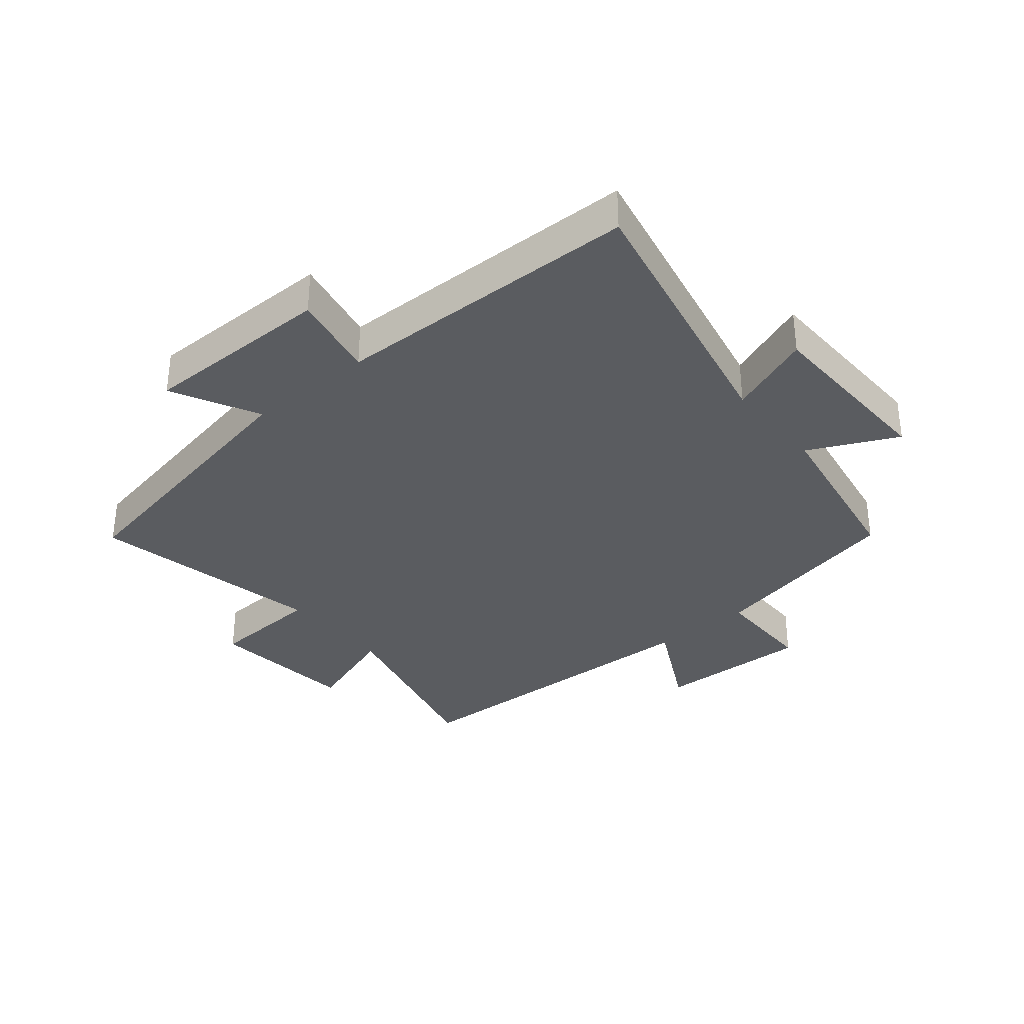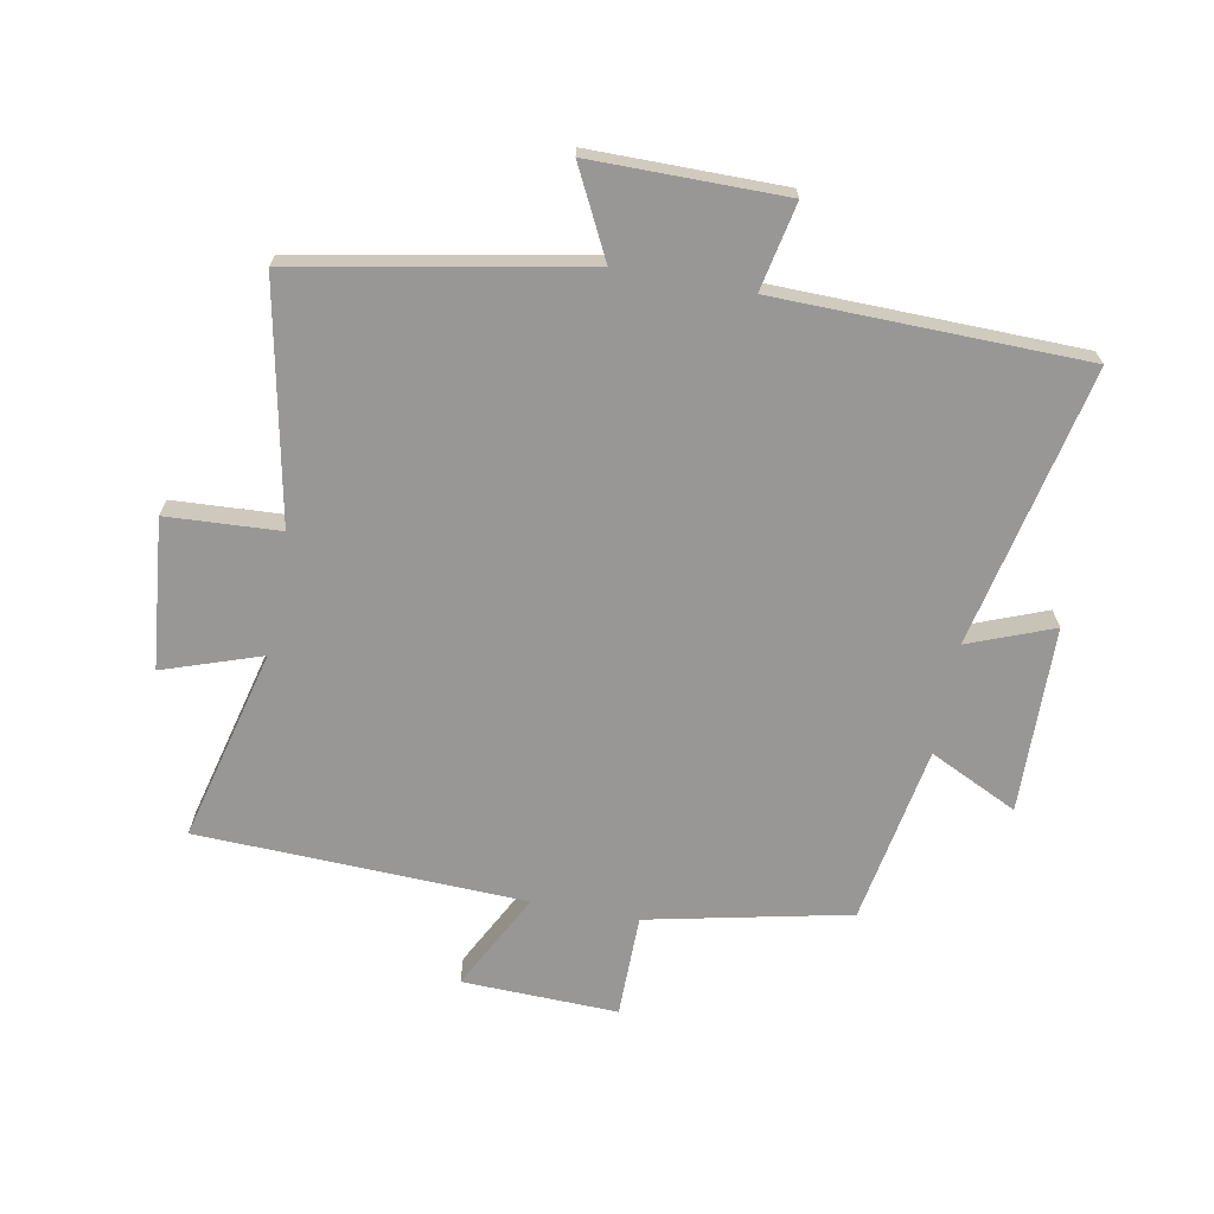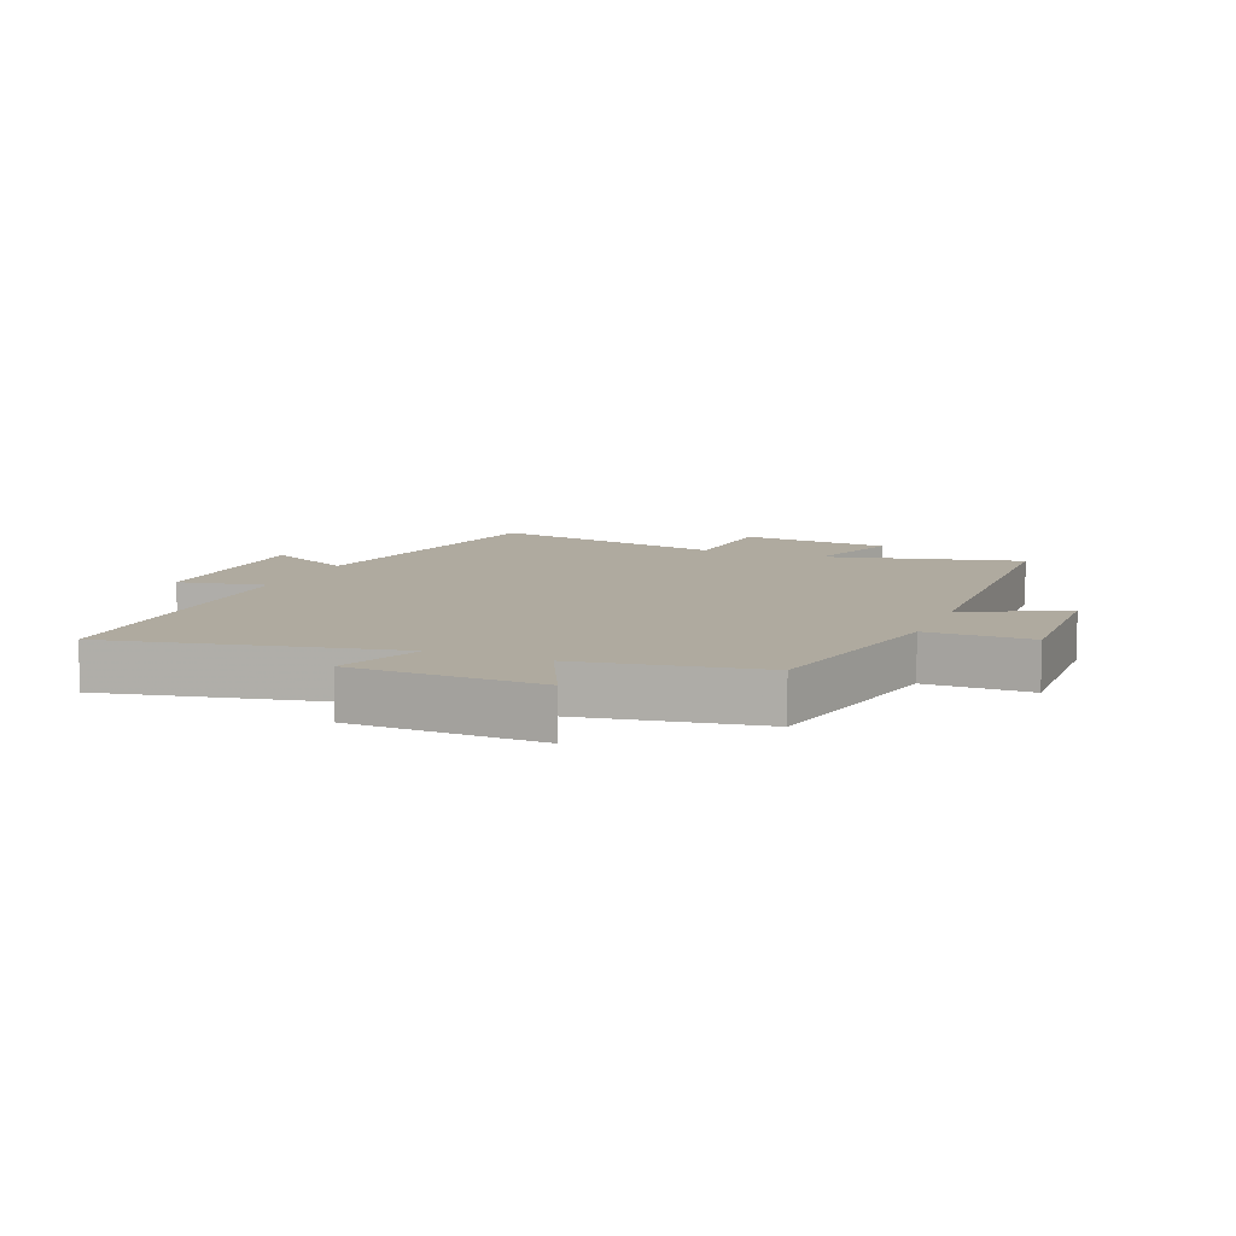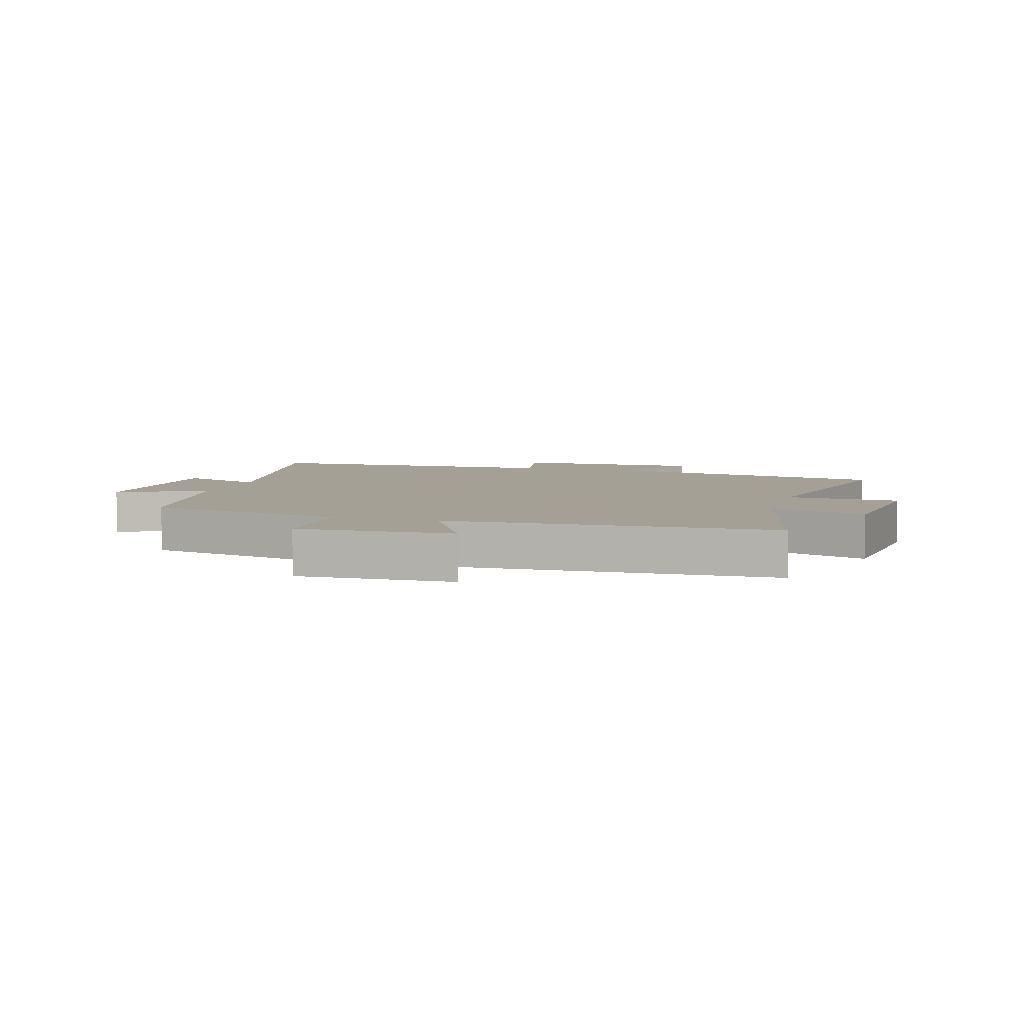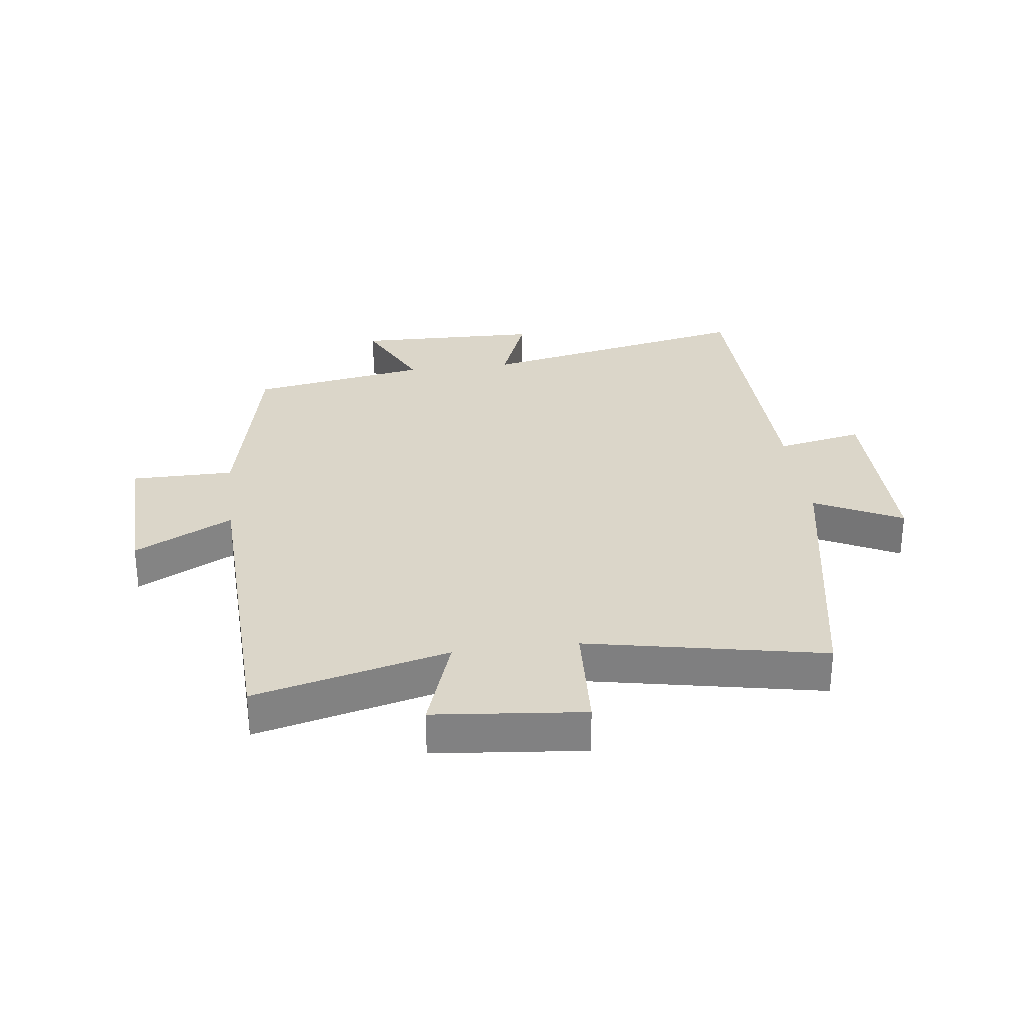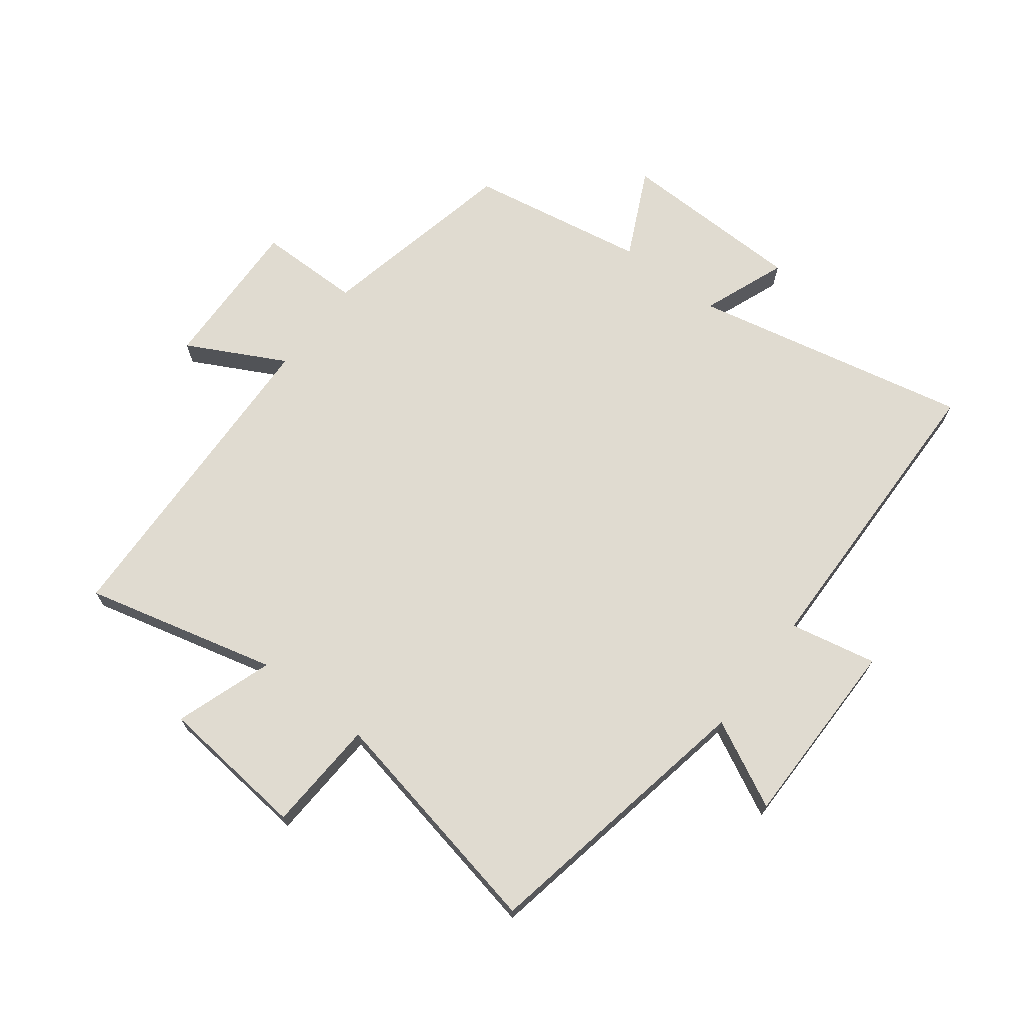
<metadata>
{"format":"obj","ext":"obj","renderer":"f3d","projection":"perspective","resolution":1024,"background":"white","views":[{"elev":-33.9,"azim":-140.2,"up":"+Y"},{"elev":-68.2,"azim":169.4,"up":"+Y"},{"elev":9.5,"azim":-67.5,"up":"+Y"},{"elev":5.8,"azim":16.6,"up":"+Y"},{"elev":29.7,"azim":82.8,"up":"+Y"},{"elev":69.8,"azim":127.4,"up":"+Y"}]}
</metadata>
<code>
v 0.576 0.07 -0.413
v 0.115 0.07 -0.5
v 0.186 0.07 -0.641
v -0.126 0.07 -0.641
v -0.097 0.07 -0.5
v -0.597 0.07 -0.49
v -0.5 0.07 -0.038
v -0.637 0.07 -0.091
v -0.643 0.07 0.211
v -0.5 0.07 0.142
v -0.449 0.07 0.43
v -0.122 0.07 0.5
v -0.121 0.07 0.667
v 0.131 0.07 0.659
v 0.048 0.07 0.5
v 0.579 0.07 0.48
v 0.5 0.07 0.167
v 0.659 0.07 0.221
v 0.683 0.07 -0.021
v 0.5 0.07 -0.031
v 0.576 0 -0.413
v 0.115 0 -0.5
v 0.186 0 -0.641
v -0.126 0 -0.641
v -0.097 0 -0.5
v -0.597 0 -0.49
v -0.5 0 -0.038
v -0.637 0 -0.091
v -0.643 0 0.211
v -0.5 0 0.142
v -0.449 0 0.43
v -0.122 0 0.5
v -0.121 0 0.667
v 0.131 0 0.659
v 0.048 0 0.5
v 0.579 0 0.48
v 0.5 0 0.167
v 0.659 0 0.221
v 0.683 0 -0.021
v 0.5 0 -0.031
f 17 18 19 20
f 15 16 17
f 15 17 20
f 12 13 14 15
f 20 1 2
f 15 20 2
f 12 15 2
f 11 12 2
f 10 11 2
f 7 8 9 10
f 5 6 7
f 10 2 3
f 7 10 3
f 5 7 3
f 3 4 5
f 40 39 38 37
f 37 36 35
f 40 37 35
f 35 34 33 32
f 22 21 40
f 22 40 35
f 22 35 32
f 22 32 31
f 22 31 30
f 30 29 28 27
f 27 26 25
f 23 22 30
f 23 30 27
f 23 27 25
f 25 24 23
f 1 21 22 2
f 2 22 23 3
f 3 23 24 4
f 4 24 25 5
f 5 25 26 6
f 6 26 27 7
f 7 27 28 8
f 8 28 29 9
f 9 29 30 10
f 10 30 31 11
f 11 31 32 12
f 12 32 33 13
f 13 33 34 14
f 14 34 35 15
f 15 35 36 16
f 16 36 37 17
f 17 37 38 18
f 18 38 39 19
f 19 39 40 20
f 20 40 21 1

</code>
